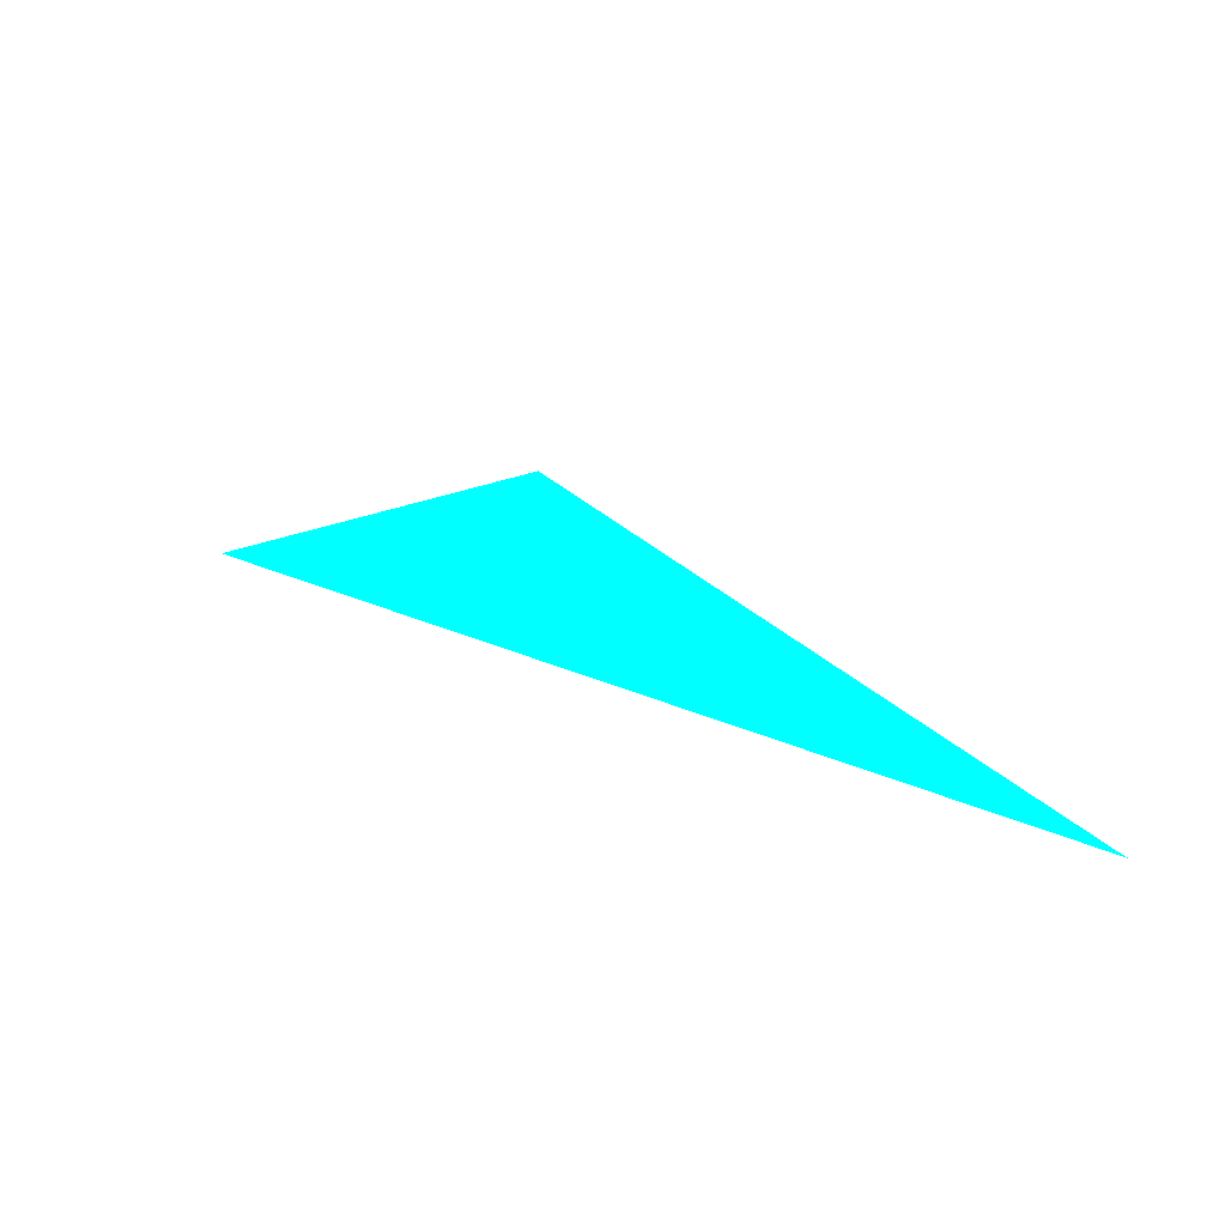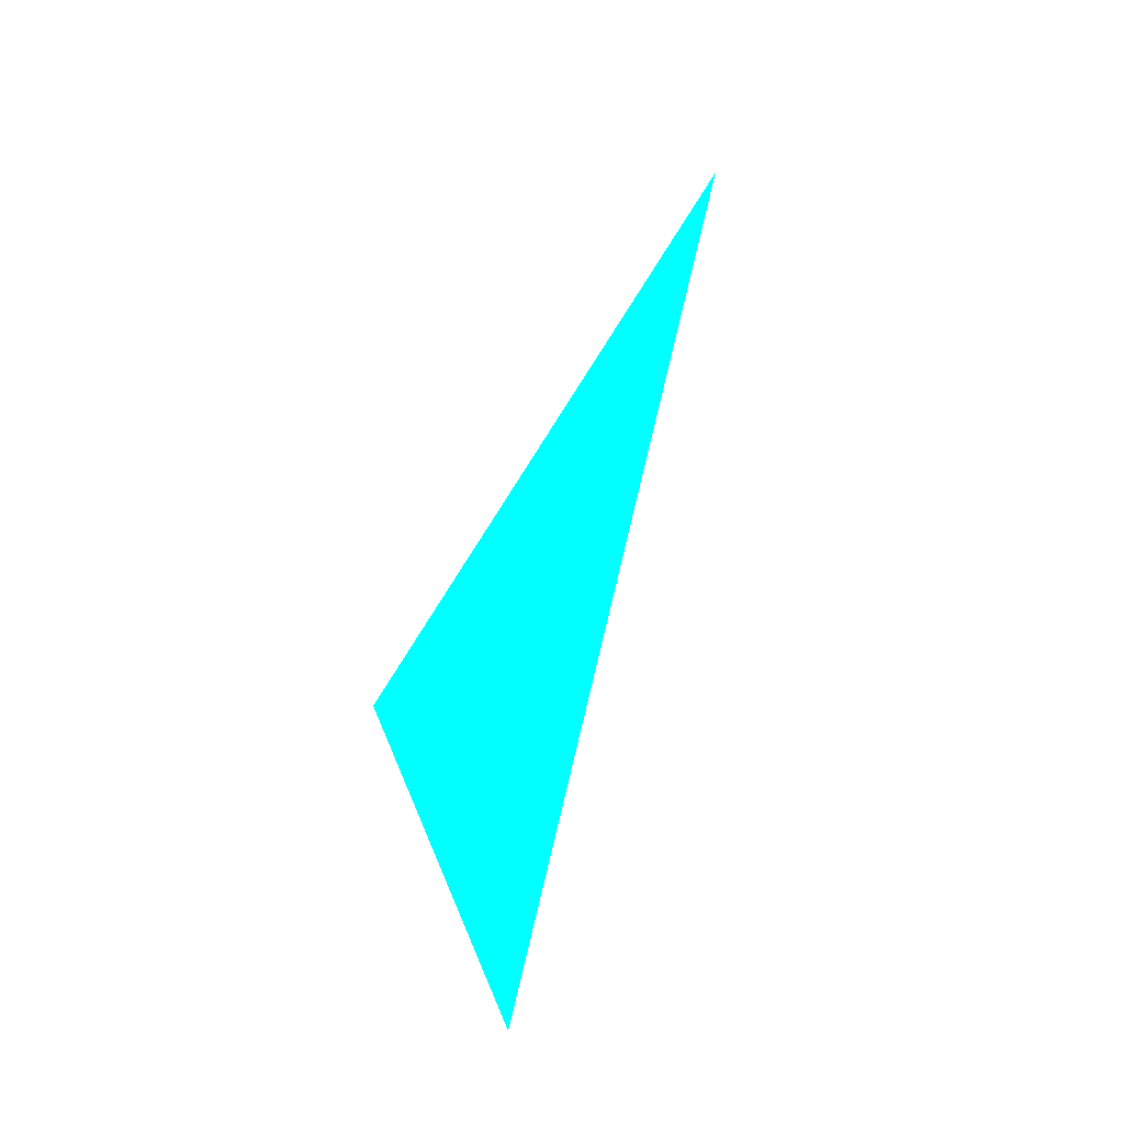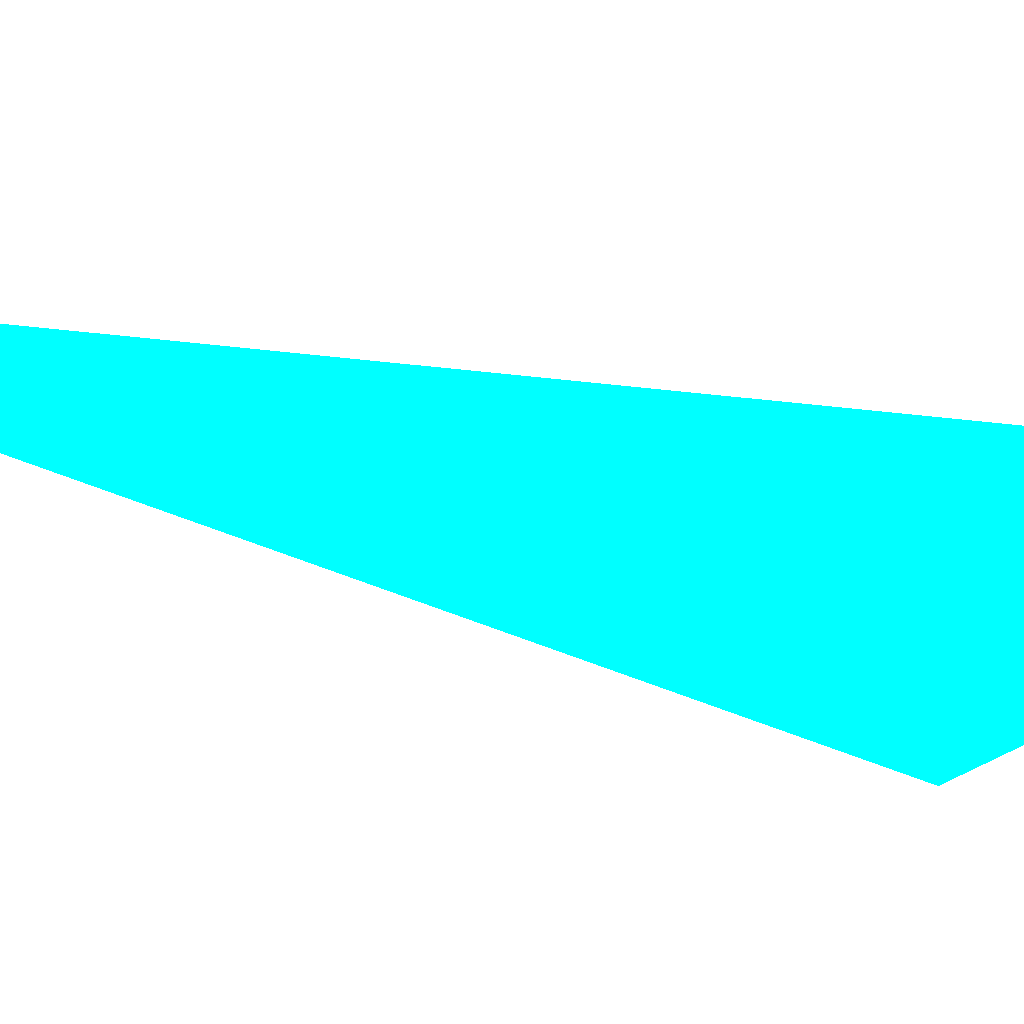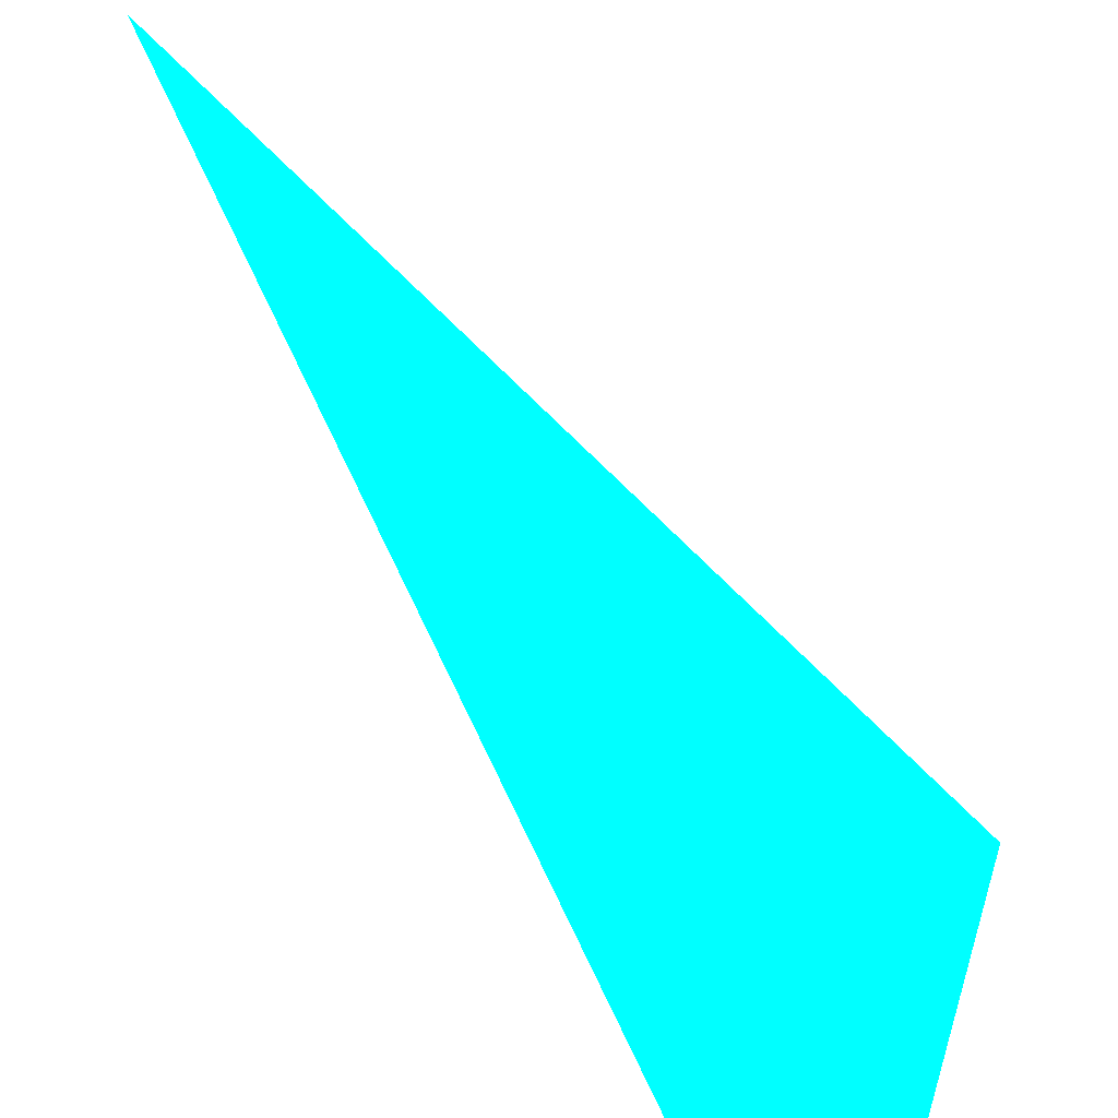
<metadata>
{"format":"obj","ext":"obj","renderer":"f3d","projection":"perspective","resolution":1024,"background":"white","views":[{"elev":8.8,"azim":-179.0,"up":"+Z"},{"elev":-30.5,"azim":173.9,"up":"+Y"},{"elev":-69.9,"azim":-83.5,"up":"+Z"},{"elev":40.5,"azim":-6.7,"up":"+Z"}]}
</metadata>
<code>
o geometry_0
v 6.125e+05 5.855e+06 664 0 1 1
v 6.125e+05 5.855e+06 664 0 1 1
v 6.125e+05 5.855e+06 664 0 1 1
v 6.125e+05 5.855e+06 664 0 1 1
f 3 4 2
f 4 1 2
f 4 3 1
f 3 2 1

</code>
